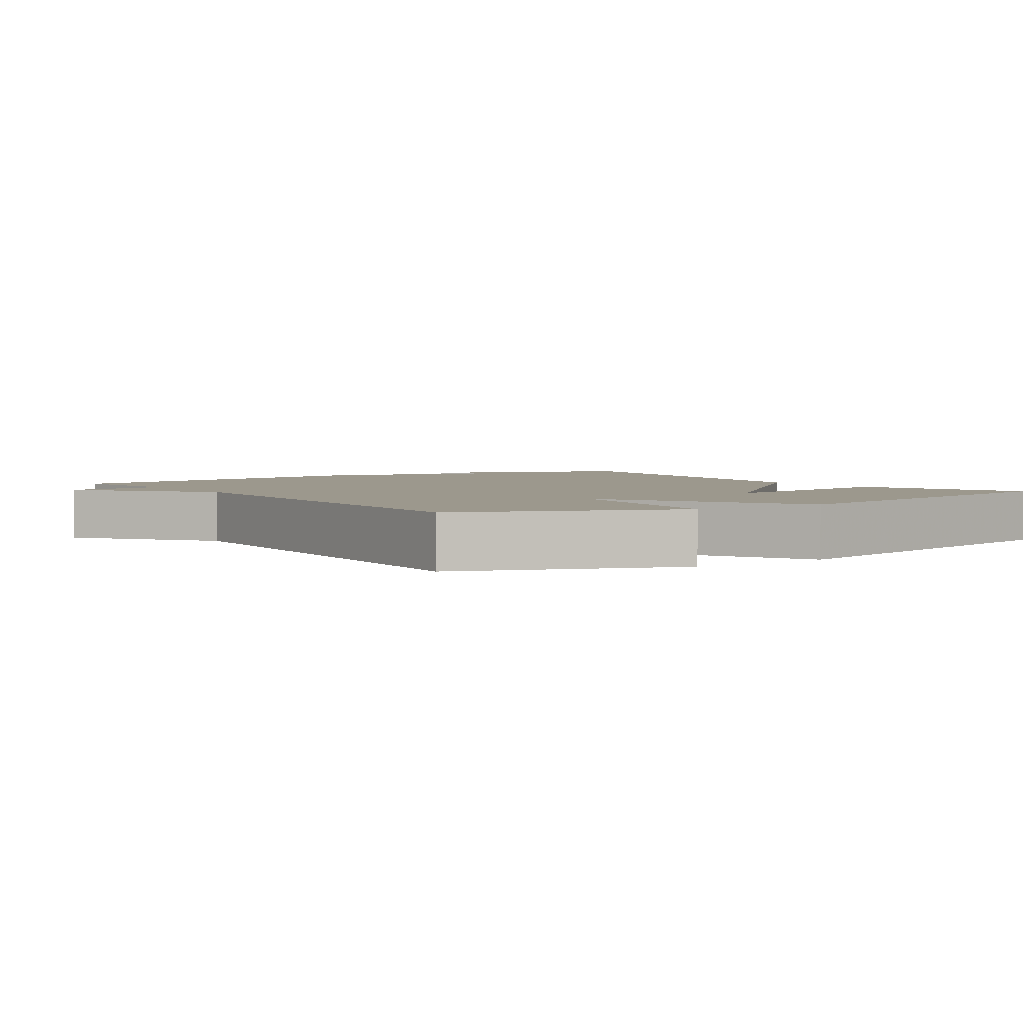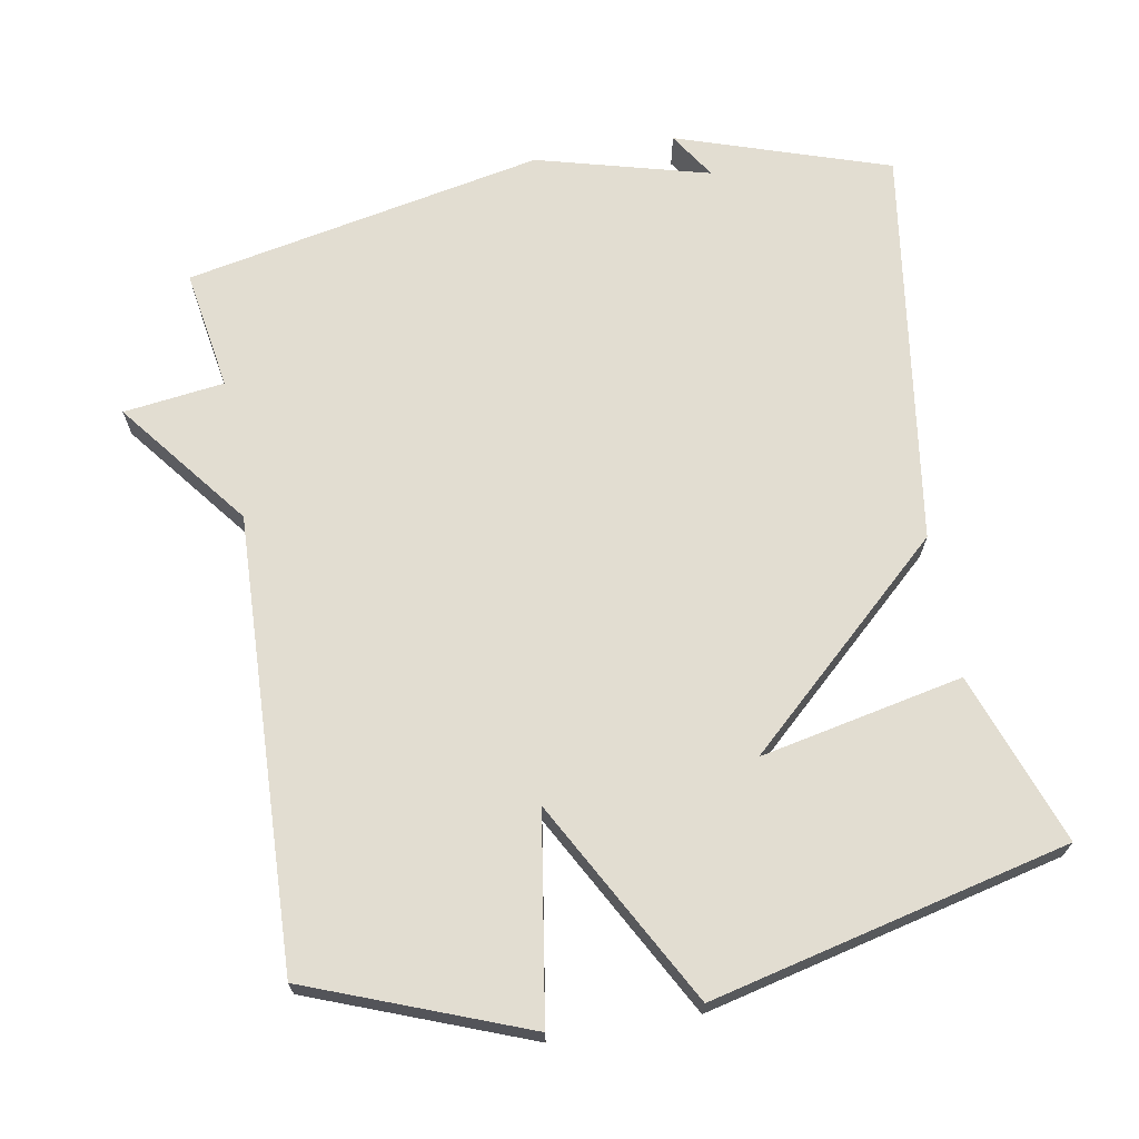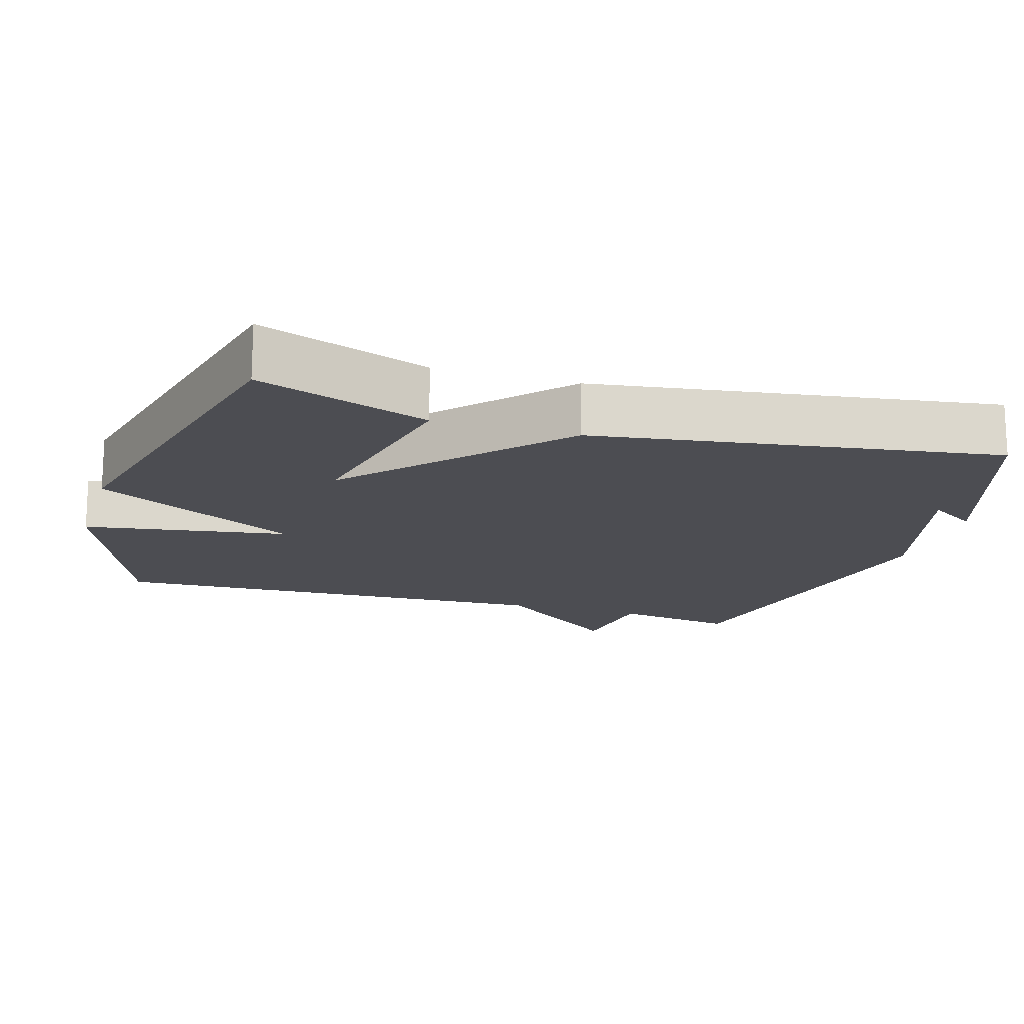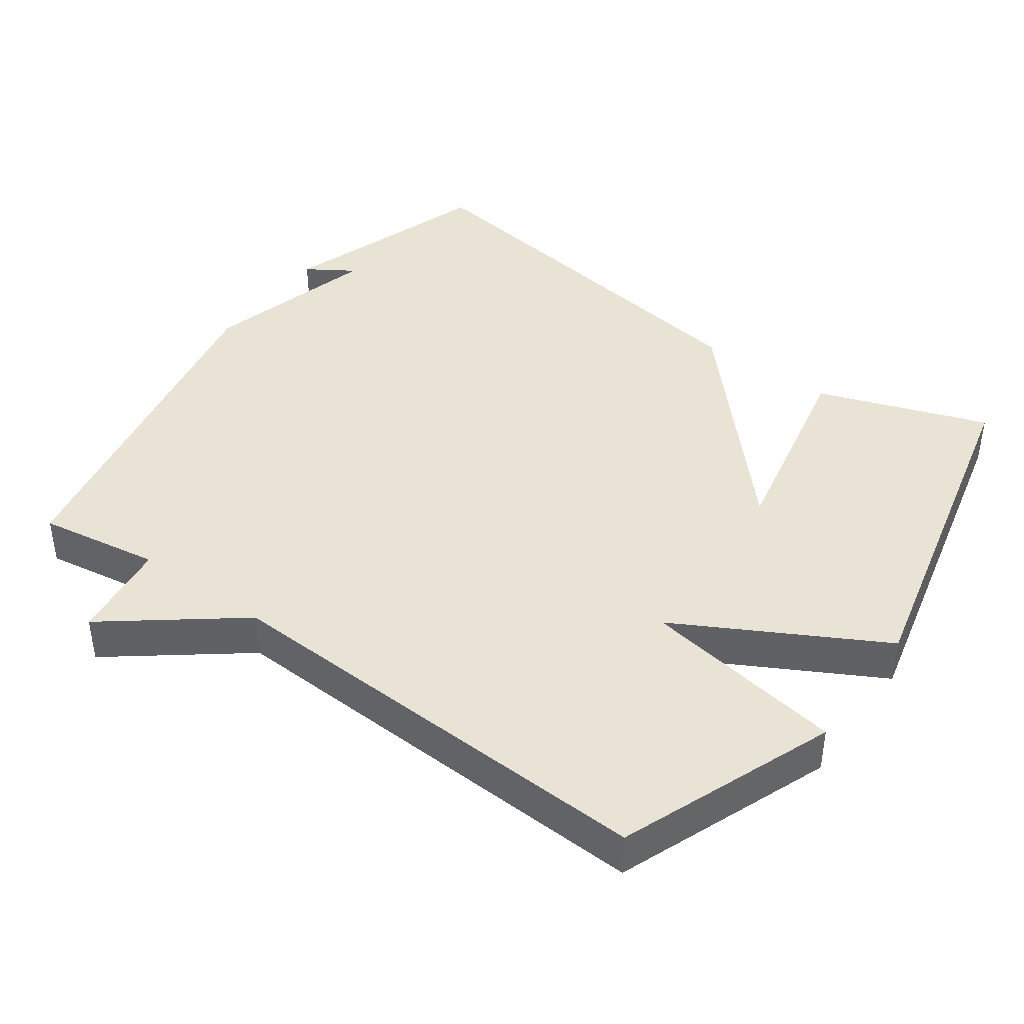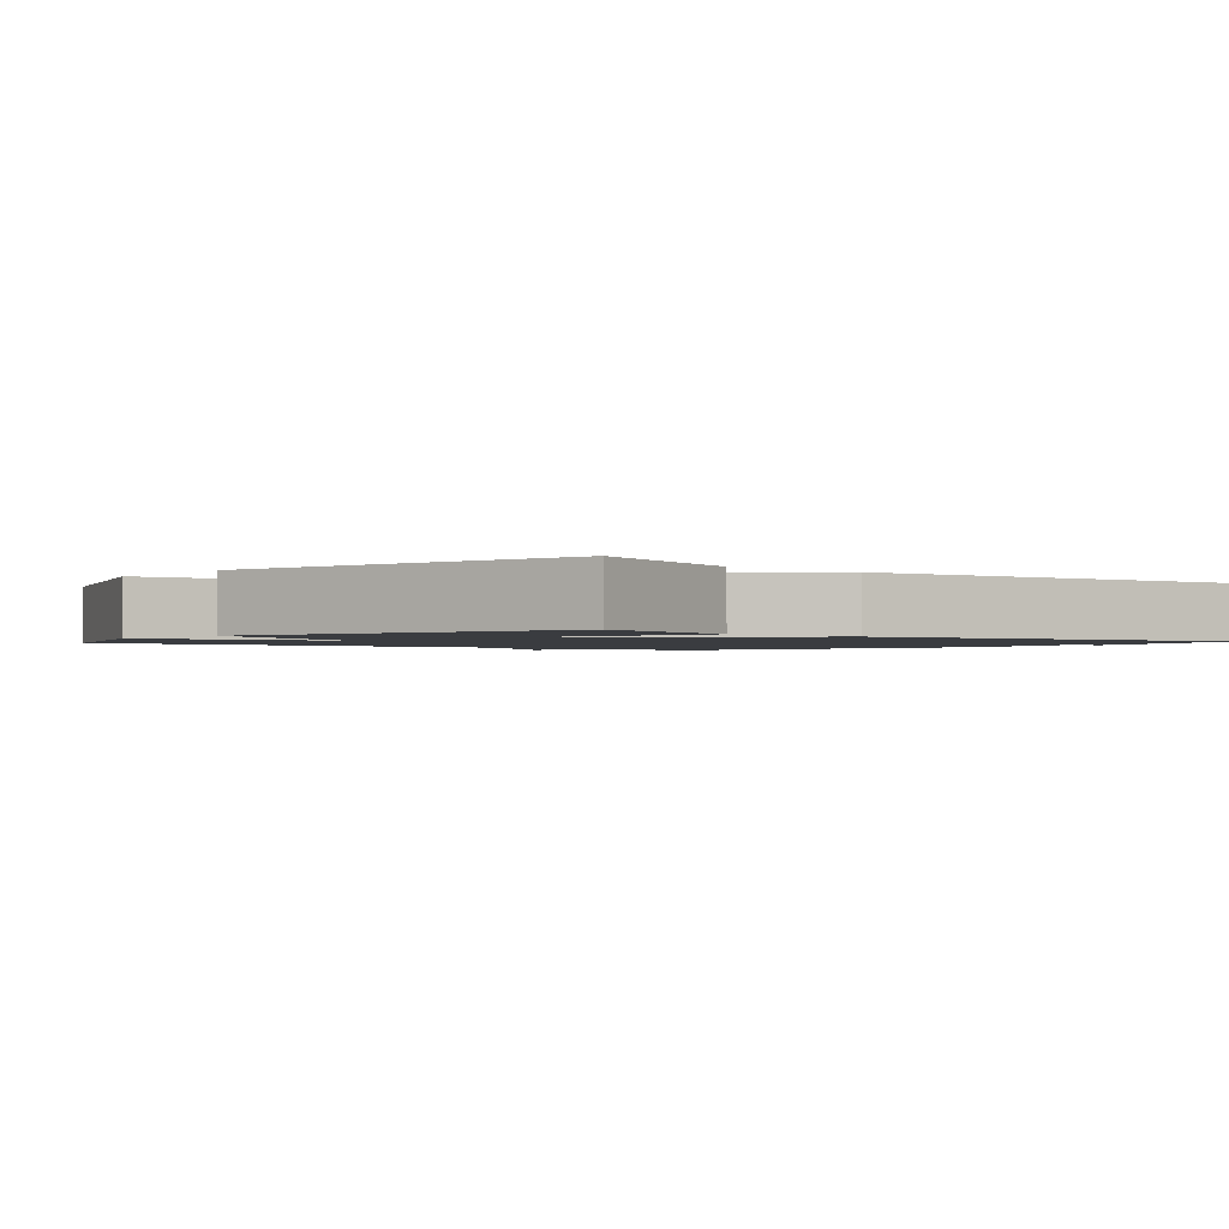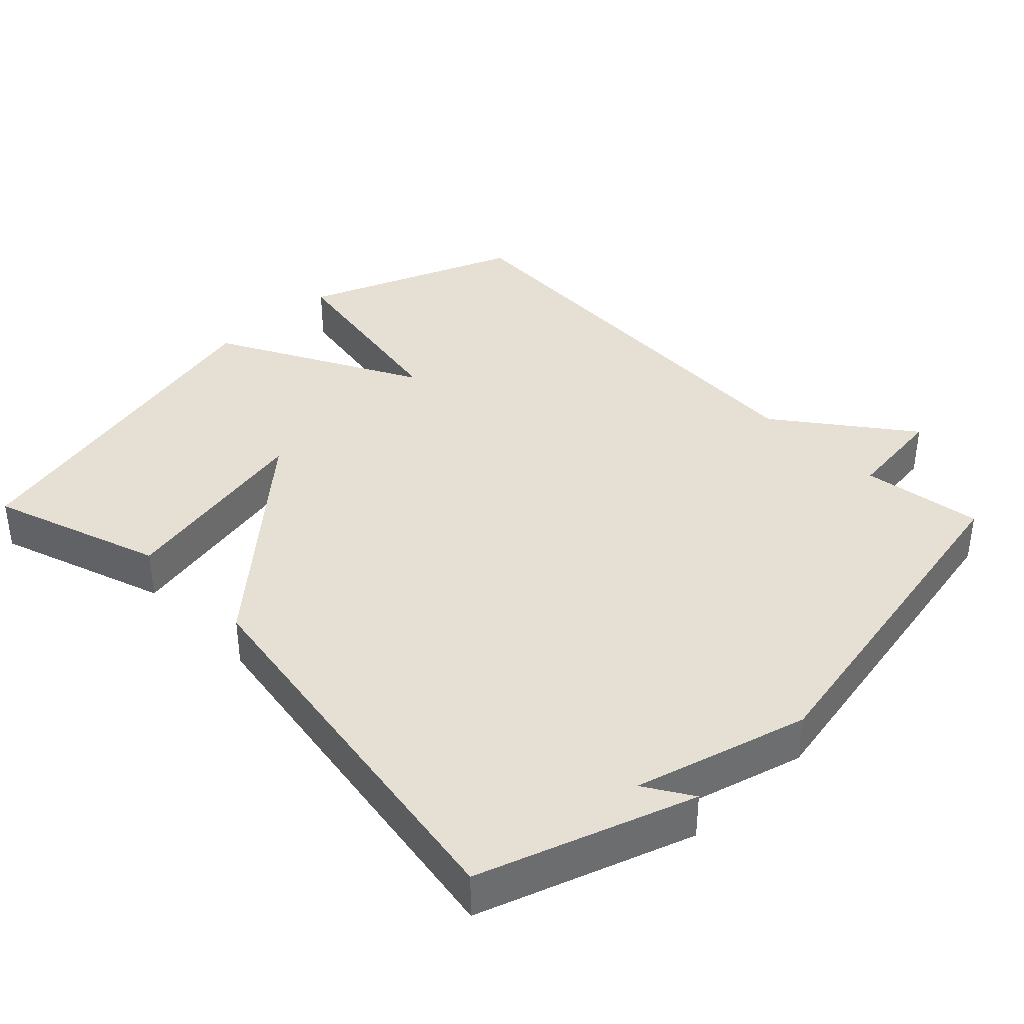
<metadata>
{"format":"obj","ext":"obj","renderer":"f3d","projection":"perspective","resolution":1024,"background":"white","views":[{"elev":3.1,"azim":-34.2,"up":"+Y"},{"elev":68.5,"azim":-10.3,"up":"+Y"},{"elev":-16.3,"azim":73.0,"up":"+Y"},{"elev":42.1,"azim":-54.3,"up":"+Y"},{"elev":-1.6,"azim":49.4,"up":"+Y"},{"elev":38.2,"azim":136.2,"up":"+Y"}]}
</metadata>
<code>
v 0.5 0.07 -0.5
v 0.203 0.07 -0.6
v 0.245 0.07 -0.534
v 0.003 0.07 -0.6
v -0.5 0.07 -0.5
v -0.473 0.07 -0.33
v -0.614 0.07 -0.312
v -0.473 0.07 -0.13
v -0.5 0.07 0.5
v -0.198 0.07 0.617
v -0.152 0.07 0.333
v 0.002 0.07 0.617
v 0.5 0.07 0.5
v 0.416 0.07 0.261
v 0.133 0.07 0.319
v 0.416 0.07 0.061
v 0.5 0 -0.5
v 0.203 0 -0.6
v 0.245 0 -0.534
v 0.003 0 -0.6
v -0.5 0 -0.5
v -0.473 0 -0.33
v -0.614 0 -0.312
v -0.473 0 -0.13
v -0.5 0 0.5
v -0.198 0 0.617
v -0.152 0 0.333
v 0.002 0 0.617
v 0.5 0 0.5
v 0.416 0 0.261
v 0.133 0 0.319
v 0.416 0 0.061
f 15 16 1
f 12 13 14 15
f 11 12 15
f 11 15 1
f 8 9 10 11
f 8 11 1
f 6 7 8
f 6 8 1
f 3 4 5 6
f 3 6 1
f 1 2 3
f 17 32 31
f 31 30 29 28
f 31 28 27
f 17 31 27
f 27 26 25 24
f 17 27 24
f 24 23 22
f 17 24 22
f 22 21 20 19
f 17 22 19
f 19 18 17
f 1 17 18 2
f 2 18 19 3
f 3 19 20 4
f 4 20 21 5
f 5 21 22 6
f 6 22 23 7
f 7 23 24 8
f 8 24 25 9
f 9 25 26 10
f 10 26 27 11
f 11 27 28 12
f 12 28 29 13
f 13 29 30 14
f 14 30 31 15
f 15 31 32 16
f 16 32 17 1

</code>
